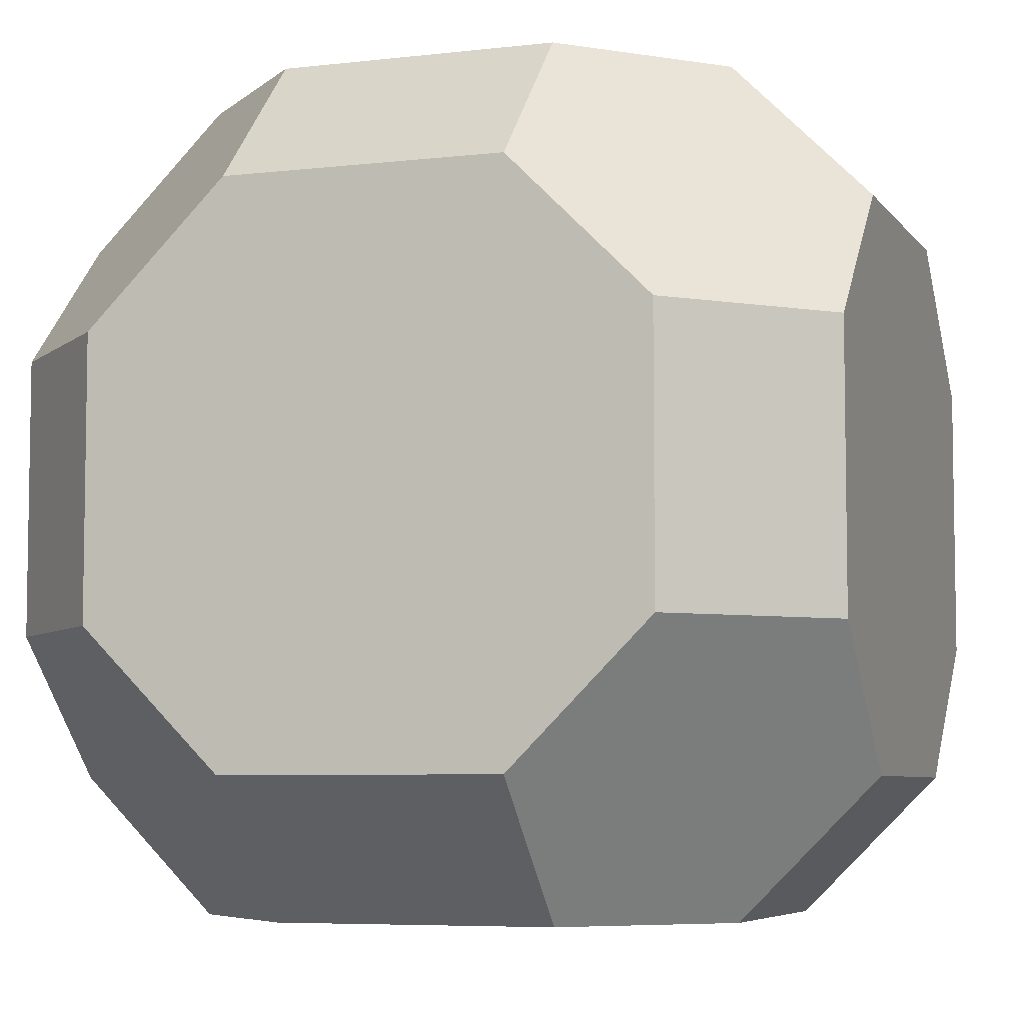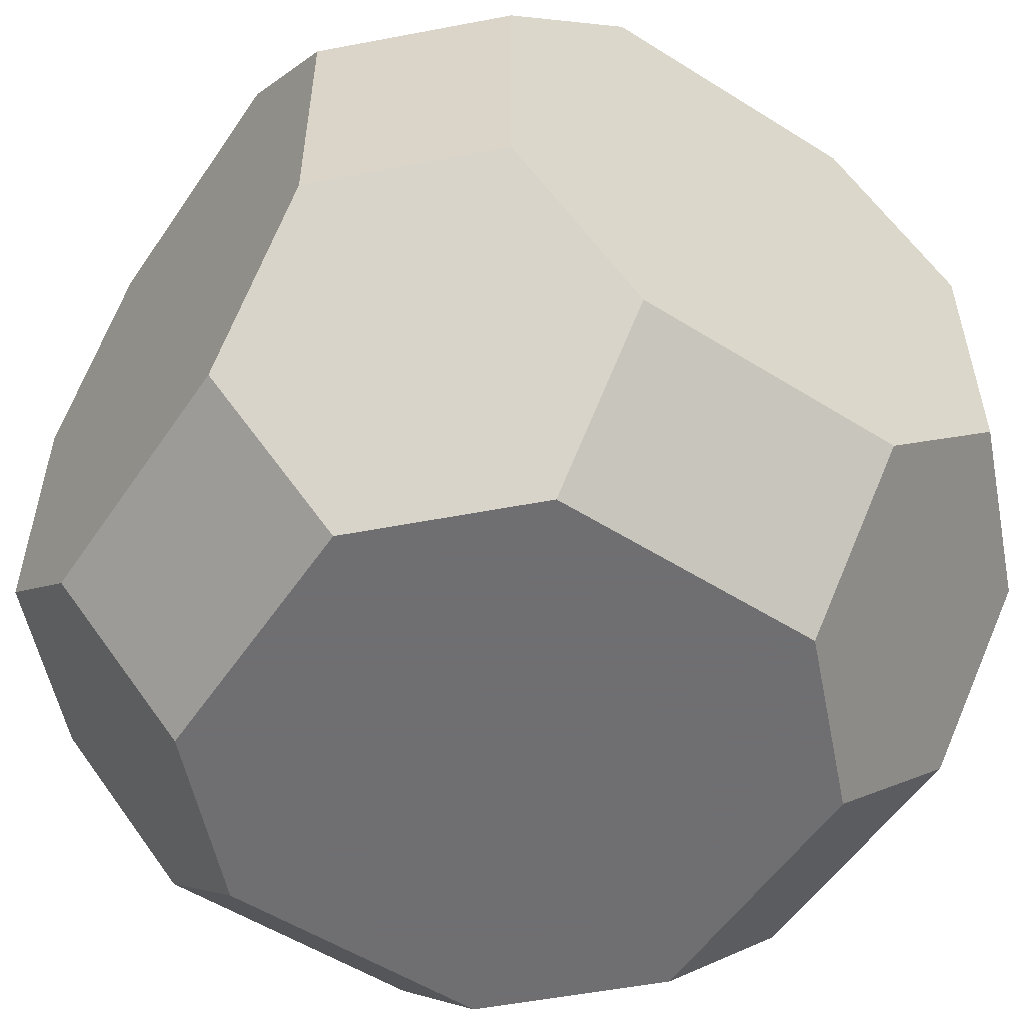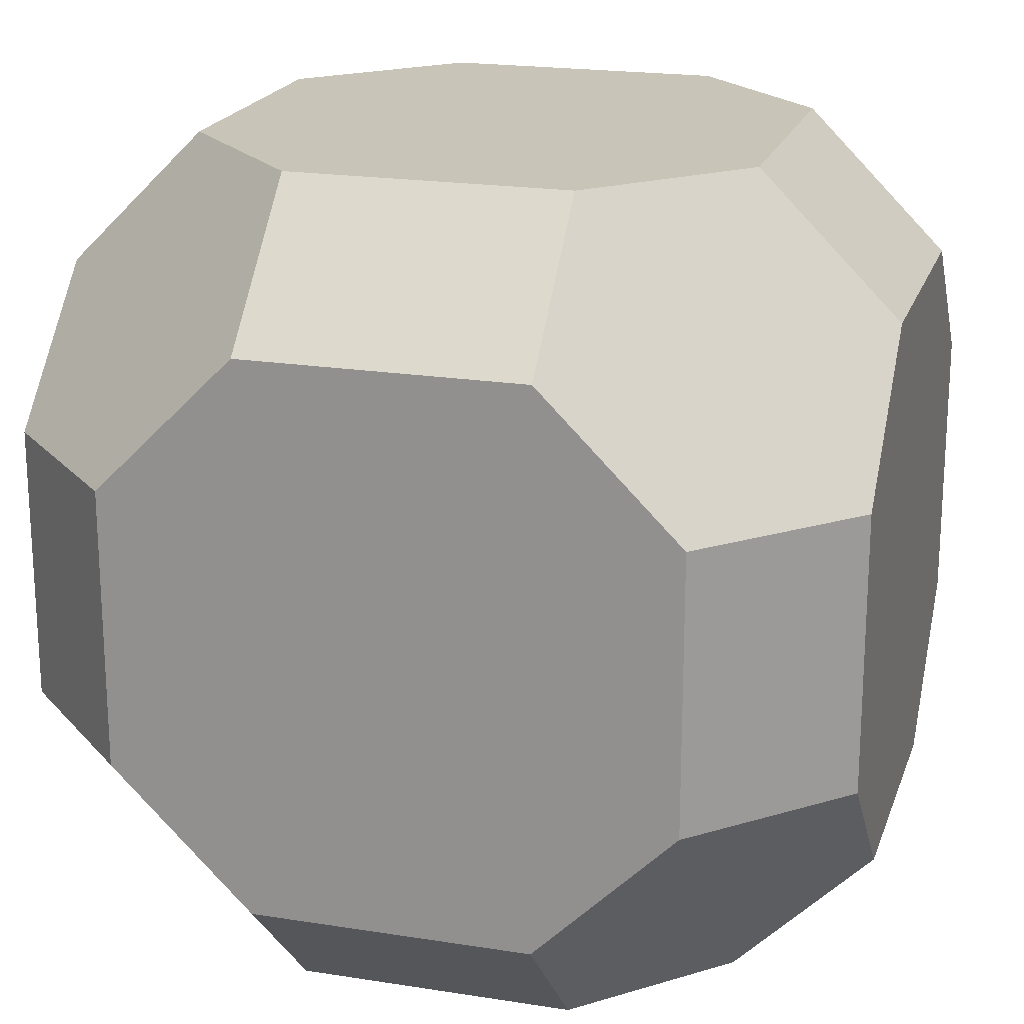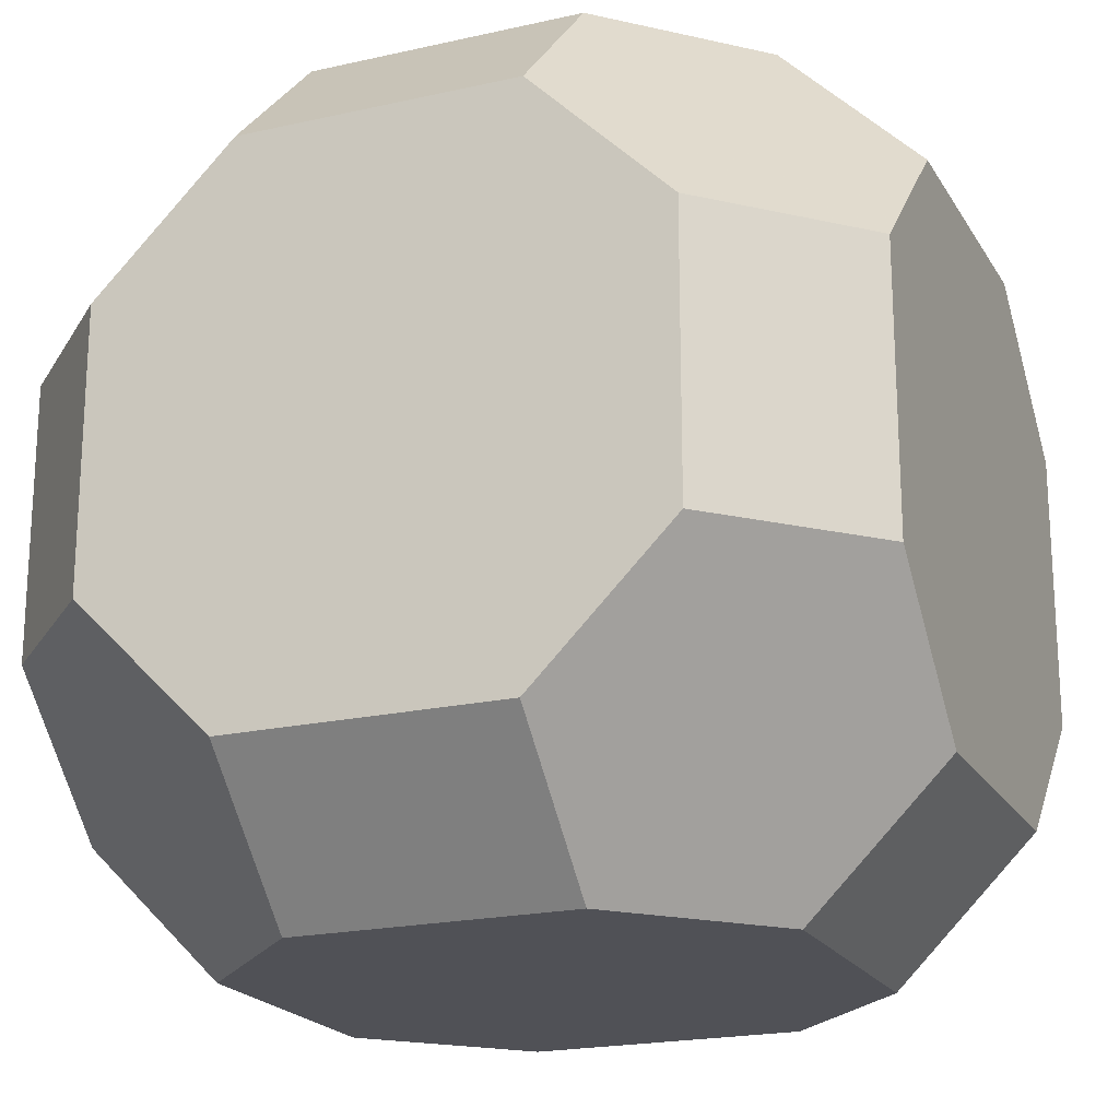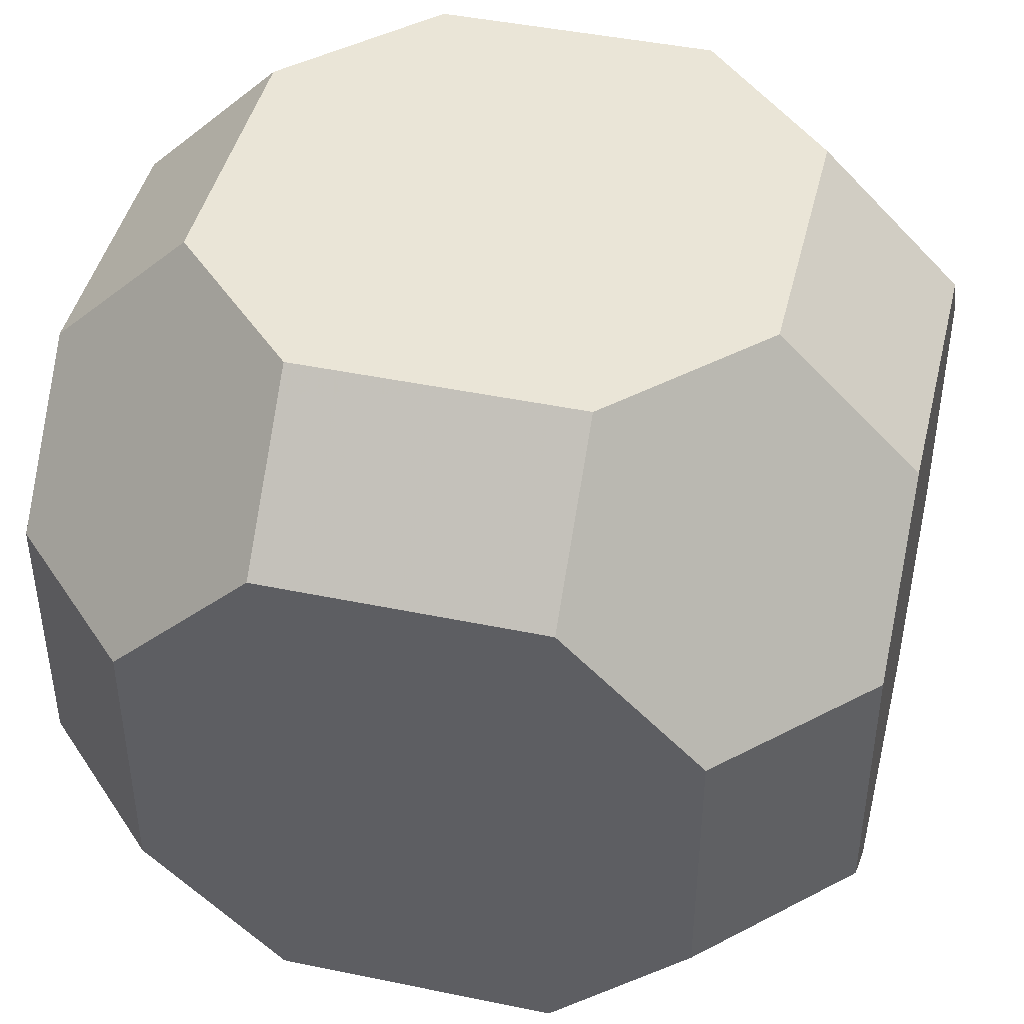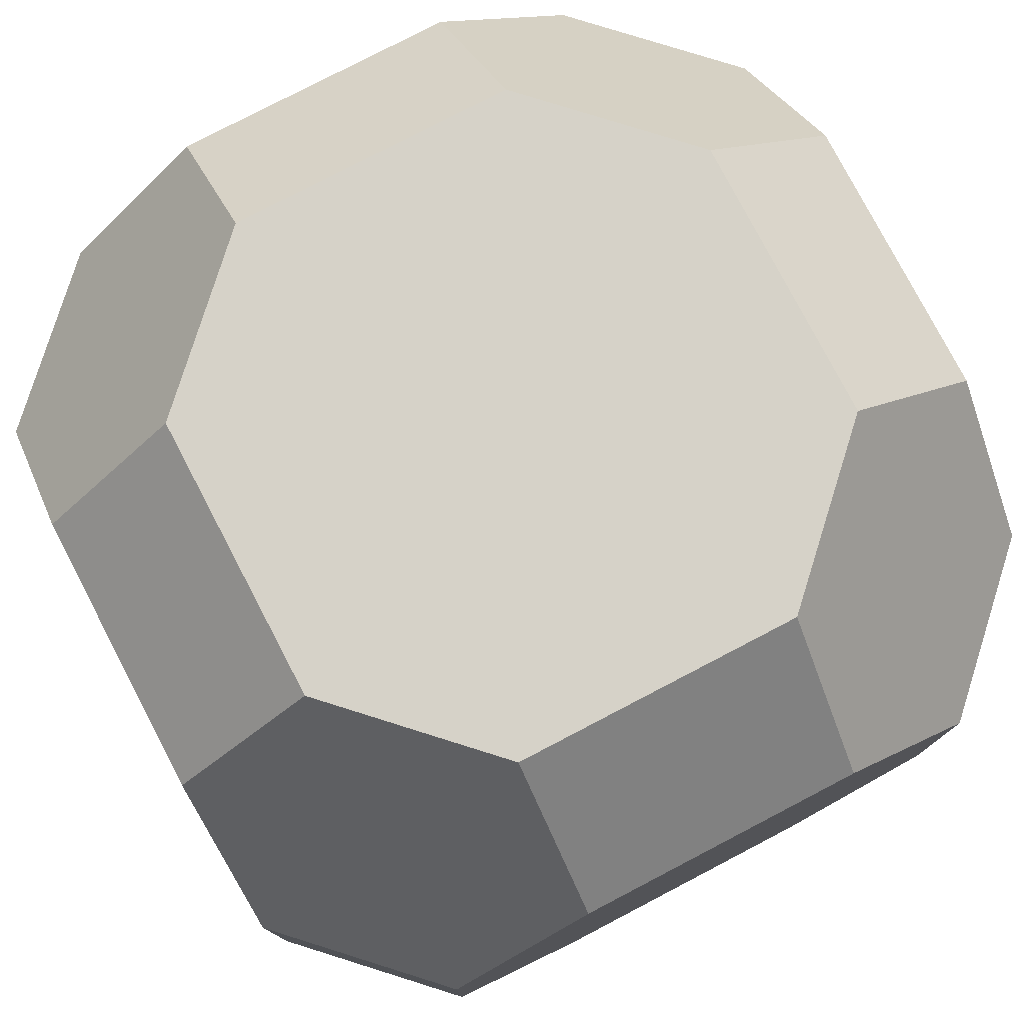
<metadata>
{"format":"obj","ext":"obj","renderer":"f3d","projection":"perspective","resolution":1024,"background":"white","views":[{"elev":-6.1,"azim":109.4,"up":"+Y"},{"elev":-54.7,"azim":146.4,"up":"+Z"},{"elev":20.2,"azim":16.2,"up":"+Z"},{"elev":-20.3,"azim":-157.5,"up":"+Z"},{"elev":44.4,"azim":-76.4,"up":"+Y"},{"elev":78.2,"azim":62.4,"up":"+Y"}]}
</metadata>
<code>
v 1 -2 -3
v 2 -1 -3
v 1 -3 -2
v 3 -1 -2
v 2 -3 -1
v 3 -2 -1
v -1 -2 -3
v 2 1 -3
v -1 -3 -2
v 3 1 -2
v 2 -3 1
v 3 -2 1
v -2 -1 -3
v 1 2 -3
v -2 -3 -1
v 3 2 -1
v 1 -3 2
v 3 -1 2
v -2 1 -3
v -1 2 -3
v -3 -1 -2
v 1 3 -2
v -3 -2 -1
v 2 3 -1
v -2 -3 1
v 3 2 1
v -1 -3 2
v 3 1 2
v 1 -2 3
v 2 -1 3
v -3 1 -2
v -1 3 -2
v -3 -2 1
v 2 3 1
v -1 -2 3
v 2 1 3
v -3 2 -1
v -2 3 -1
v -3 -1 2
v 1 3 2
v -2 -1 3
v 1 2 3
v -3 2 1
v -2 3 1
v -3 1 2
v -1 3 2
v -2 1 3
v -1 2 3
f 4 2 8 10
f 14 22 24 16 10 8
f 5 3 1 2 4 6
f 47 45 39 41
f 48 46 44 43 45 47
f 37 43 44 38
f 42 40 46 48
f 19 13 21 31
f 19 31 37 38 32 20
f 20 32 22 14
f 28 18 12 6 4 10 16 26
f 23 33 39 45 43 37 31 21
f 33 23 15 25
f 20 14 8 2 1 7 13 19
f 30 36 42 48 47 41 35 29
f 18 28 36 30
f 36 28 26 34 40 42
f 46 40 34 24 22 32 38 44
f 26 16 24 34
f 41 39 33 25 27 35
f 27 17 29 35
f 18 30 29 17 11 12
f 6 12 11 5
f 27 25 15 9 3 5 11 17
f 7 9 15 23 21 13
f 7 1 3 9

</code>
